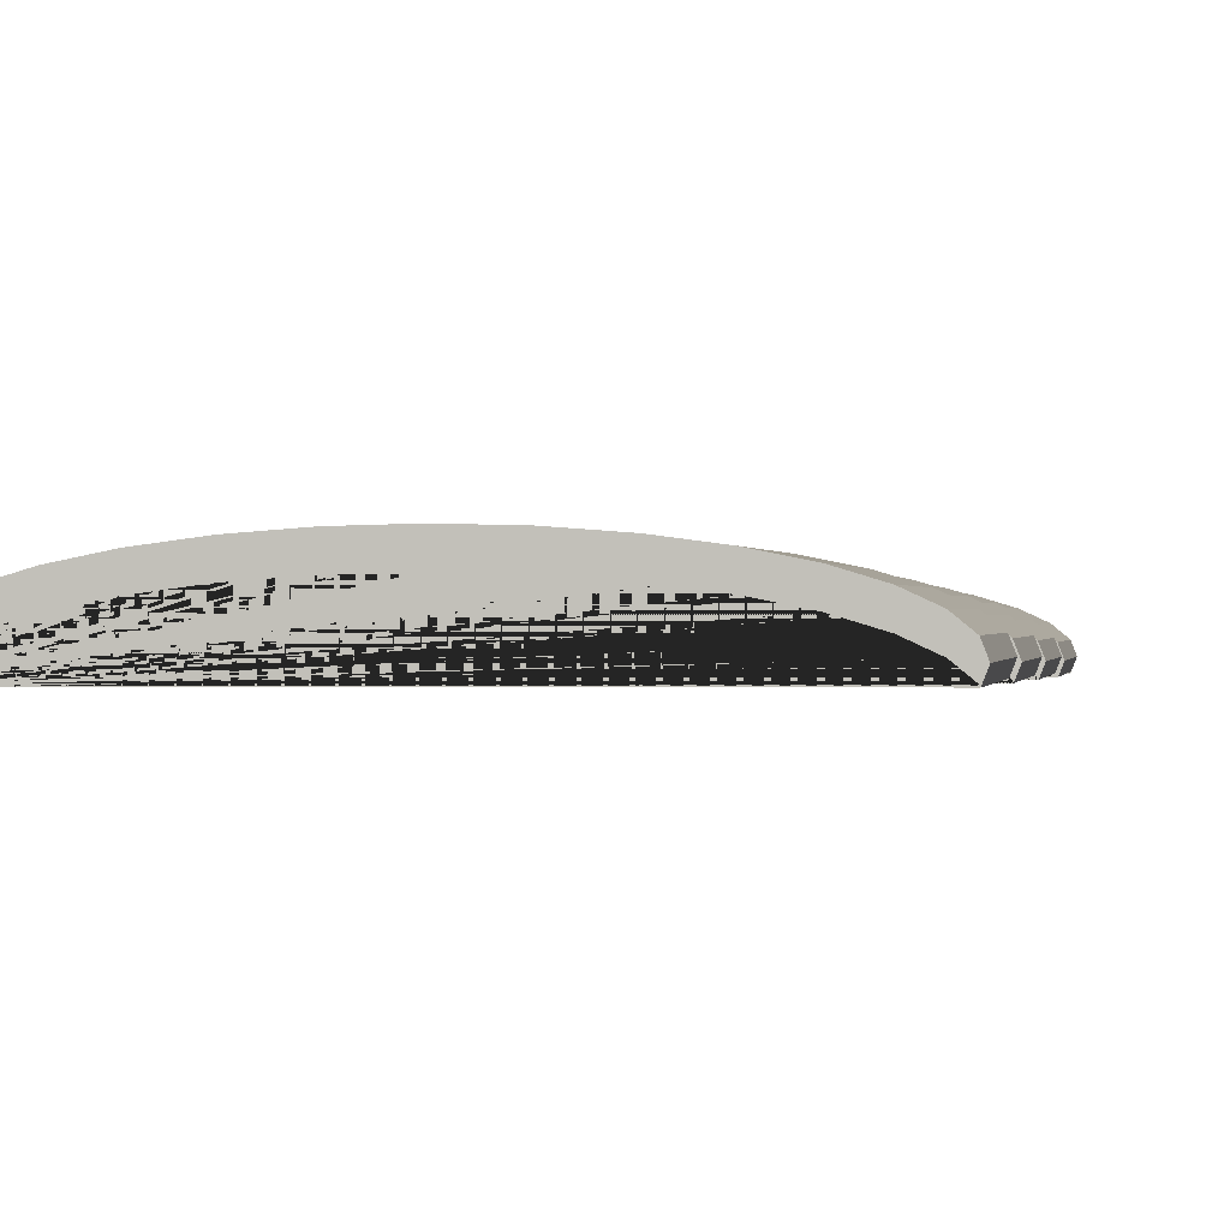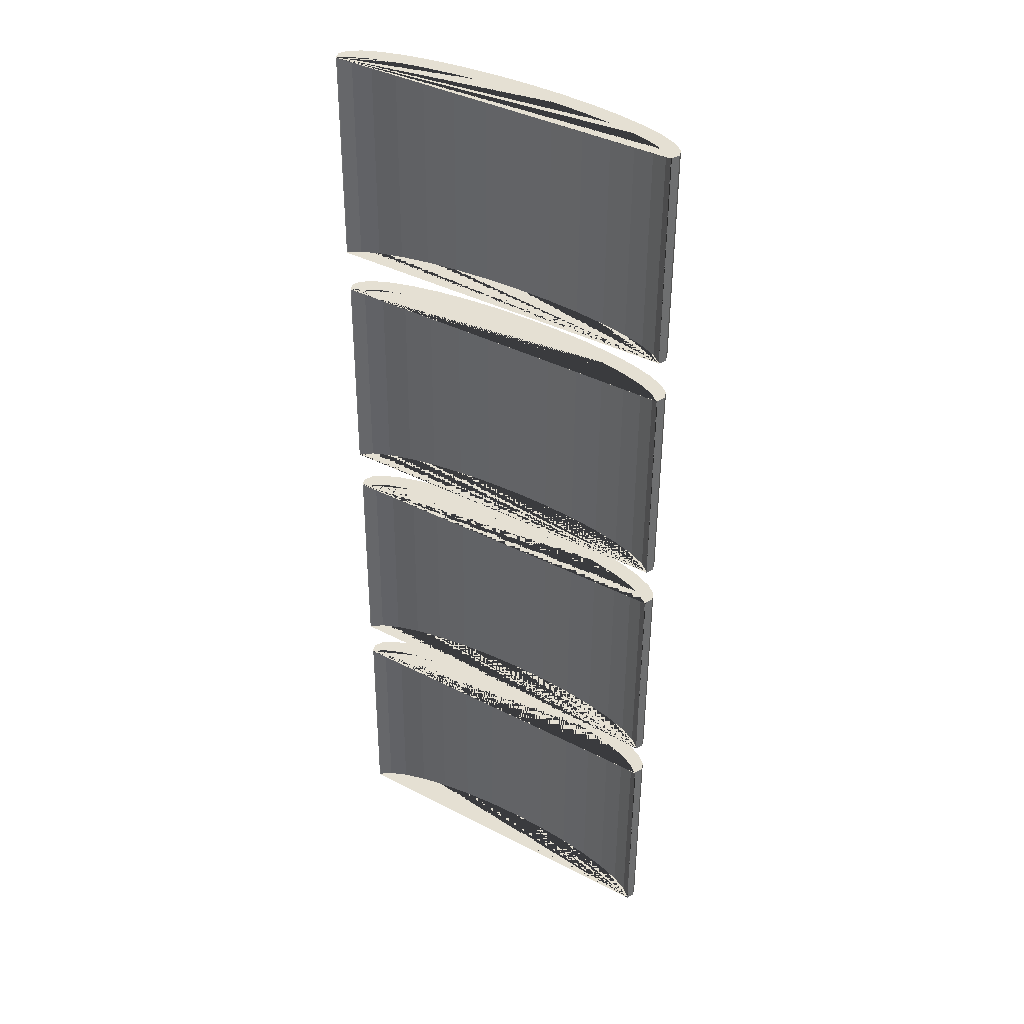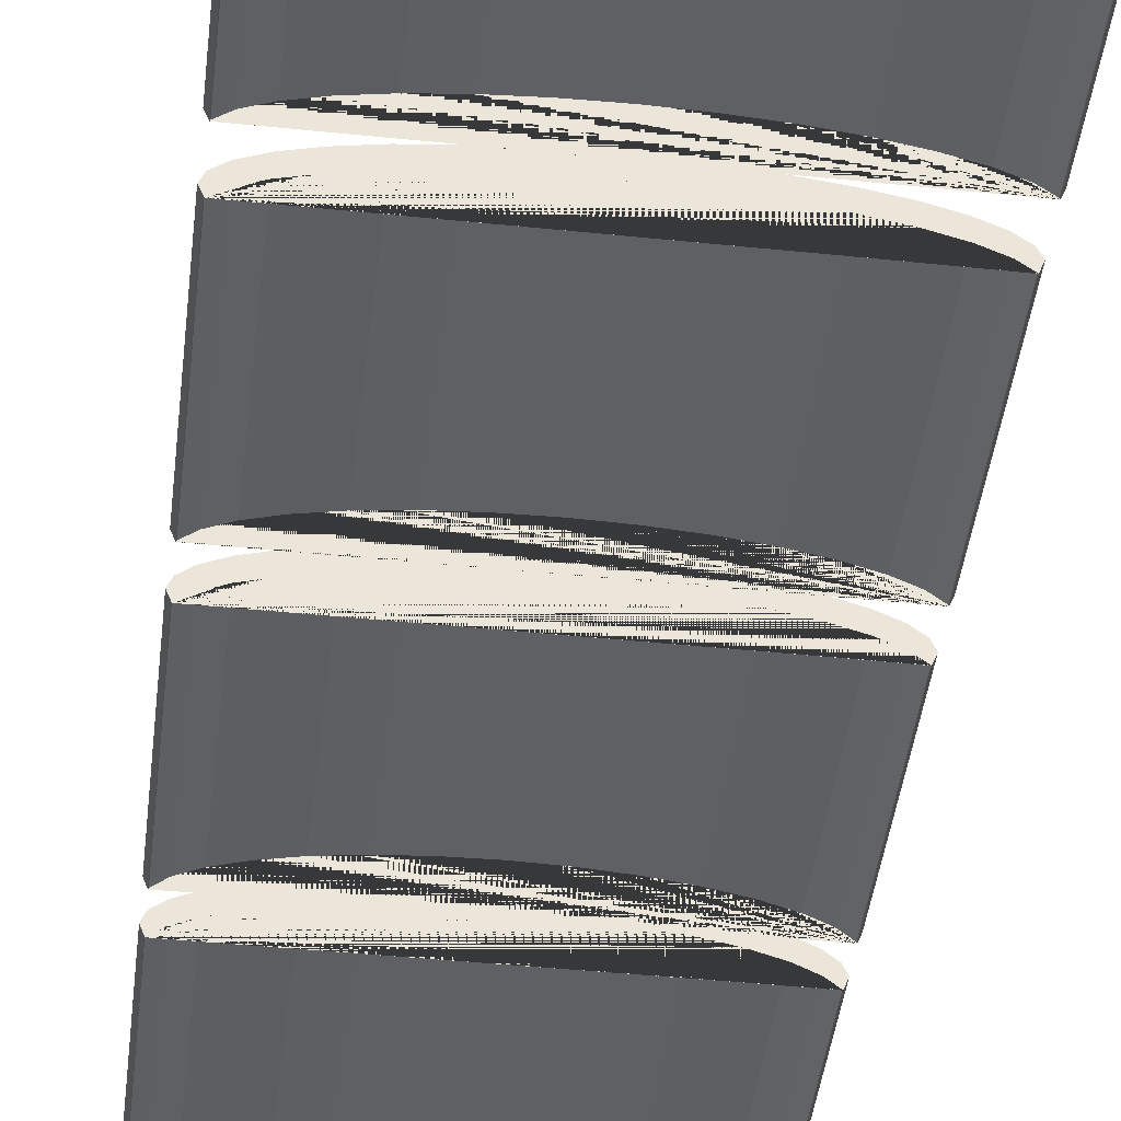
<metadata>
{"format":"obj","ext":"obj","renderer":"f3d","projection":"perspective","resolution":1024,"background":"white","views":[{"elev":-0.5,"azim":-172.7,"up":"+Y"},{"elev":38.7,"azim":33.3,"up":"+Z"},{"elev":-43.8,"azim":-6.9,"up":"+Y"}]}
</metadata>
<code>
o Cylinder.003
v 0.2081 0.1701 0.9961
v 0.196 0.18 0.9959
v 0.1764 0.1891 0.9957
v 0.15 0.1971 0.9956
v 0.1179 0.2037 0.9954
v 0.08118 0.2085 0.9953
v 0.04138 0.2115 0.9953
v -0 0.2125 0.9952
v -0.04138 0.2115 0.9953
v -0.08118 0.2085 0.9953
v -0.1179 0.2037 0.9954
v -0.15 0.1971 0.9956
v -0.1764 0.1891 0.9957
v -0.196 0.18 0.9959
v -0.2081 0.1701 0.9961
v 0.2081 0.1678 0.9965
v 0.2121 0.1781 0.9962
v 0.2121 0.1758 0.7529
v 0.2081 0.1884 0.996
v 0.2081 0.1861 0.7527
v 0.196 0.1983 0.9958
v 0.196 0.196 0.7525
v 0.1764 0.2074 0.9956
v 0.1764 0.2051 0.7523
v 0.15 0.2154 0.9955
v 0.15 0.2131 0.7521
v 0.1179 0.2219 0.9953
v 0.1179 0.2196 0.752
v 0.08118 0.2268 0.9952
v 0.08118 0.2245 0.7519
v 0.04138 0.2298 0.9952
v 0.04138 0.2275 0.7518
v -0 0.2308 0.9951
v -0 0.2285 0.7518
v -0.04138 0.2298 0.9952
v -0.04138 0.2275 0.7518
v -0.08118 0.2268 0.9952
v -0.08118 0.2245 0.7519
v -0.1179 0.2219 0.9953
v -0.1179 0.2196 0.752
v -0.15 0.2154 0.9955
v -0.15 0.2131 0.7521
v -0.1764 0.2074 0.9956
v -0.1764 0.2051 0.7523
v -0.196 0.1983 0.9958
v -0.196 0.196 0.7525
v -0.2081 0.1884 0.996
v -0.2081 0.1861 0.7527
v -0.2121 0.1781 0.9962
v -0.2121 0.1758 0.7529
v -0.2081 0.1678 0.9965
v 0.04138 0.2092 0.7522
v -0 0.2102 0.7522
v 0.08118 0.2062 0.7522
v -0.08118 0.2062 0.7522
v 0.2085 0.1667 0.7531
v -0.1179 0.2014 0.7523
v -0.2081 0.1678 0.753
v 0.1764 0.1868 0.7526
v 0.196 0.1777 0.7528
v 0.1179 0.2014 0.7523
v 0.15 0.1948 0.7525
v -0.2085 0.169 0.9961
v 0.2085 0.169 0.9961
v 0.2081 0.1678 0.753
v -0.2085 0.1667 0.7531
v -0.196 0.1777 0.7528
v -0.1764 0.1868 0.7526
v -0.04138 0.2092 0.7522
v -0.15 0.1948 0.7525
v -0.2081 0.1678 0.9962
v 0.2081 0.1678 0.9962
v 0.1764 0.1864 0.9961
v 0.1764 0.1864 0.9958
v -0.196 0.1773 0.9963
v -0.196 0.1773 0.996
v -0.1764 0.1864 0.9958
v -0.1764 0.1864 0.9961
v -0.2078 0.1676 0.9962
v -0.2078 0.1676 0.9965
v -0.15 0.1944 0.9959
v -0.15 0.1944 0.9956
v -0.04138 0.2088 0.9953
v -0.04138 0.2088 0.9956
v -0 0.2098 0.9956
v -0 0.2098 0.9953
v -0.08118 0.2058 0.9957
v -0.08118 0.2058 0.9954
v 0.04138 0.2088 0.9956
v 0.04138 0.2088 0.9953
v 0.2078 0.1676 0.9962
v 0.2078 0.1676 0.9965
v 0.1179 0.2009 0.9955
v 0.1179 0.2009 0.9958
v 0.15 0.1944 0.9959
v 0.15 0.1944 0.9956
v 0.196 0.1773 0.9963
v 0.196 0.1773 0.996
v -0.1179 0.2009 0.9958
v -0.1179 0.2009 0.9955
v 0.08118 0.2058 0.9957
v 0.08118 0.2058 0.9954
f 1 2 60 65
f 2 3 59 60
f 3 4 62 59
f 4 5 61 62
f 5 6 54 61
f 6 7 52 54
f 7 8 53 52
f 8 9 69 53
f 9 10 55 69
f 10 11 57 55
f 11 12 70 57
f 12 13 68 70
f 13 14 67 68
f 14 15 58 67
f 15 63 66 58
f 16 72 64 56 18 17
f 17 18 20 19
f 19 20 22 21
f 21 22 24 23
f 23 24 26 25
f 25 26 28 27
f 27 28 30 29
f 29 30 32 31
f 31 32 34 33
f 33 34 36 35
f 35 36 38 37
f 37 38 40 39
f 39 40 42 41
f 41 42 44 43
f 43 44 46 45
f 45 46 48 47
f 47 48 50 49
f 49 50 66 63 71 51
f 51 71 79 80
f 64 1 65 56
f 63 15 14 13 12 11 10 9 8 7 6 5 4 3 2 1 64 72 91 98 74 96 93 102 90 86 83 88 100 82 77 76 79 71
f 56 65 60 59 62 61 54 52 53 69 55 57 70 68 67 58 66 50 48 46 44 42 40 38 36 34 32 30 28 26 24 22 20 18
f 78 77 82 81
f 92 91 72 16
f 73 74 98 97
f 87 88 83 84
f 80 75 78 81 99 87 84 85 89 101 94 95 73 97 92 16 17 19 21 23 25 27 29 31 33 35 37 39 41 43 45 47 49 51
f 97 98 91 92
f 85 86 90 89
f 89 90 102 101
f 76 75 80 79
f 95 96 74 73
f 81 82 100 99
f 99 100 88 87
f 75 76 77 78
f 84 83 86 85
f 101 102 93 94
f 94 93 96 95
o Cylinder.002
v 0.2081 0.1701 0.7027
v 0.196 0.18 0.7025
v 0.1764 0.1891 0.7023
v 0.15 0.1971 0.7021
v 0.1179 0.2037 0.702
v 0.08118 0.2085 0.7019
v 0.04138 0.2115 0.7018
v -0 0.2125 0.7018
v -0.04138 0.2115 0.7018
v -0.08118 0.2085 0.7019
v -0.1179 0.2037 0.702
v -0.15 0.1971 0.7021
v -0.1764 0.1891 0.7023
v -0.196 0.18 0.7025
v -0.2081 0.1701 0.7027
v 0.2081 0.1678 0.703
v 0.2121 0.1781 0.7028
v 0.2121 0.1758 0.4594
v 0.2081 0.1884 0.7026
v 0.2081 0.1861 0.4592
v 0.196 0.1983 0.7024
v 0.196 0.196 0.459
v 0.1764 0.2074 0.7022
v 0.1764 0.2051 0.4588
v 0.15 0.2154 0.702
v 0.15 0.2131 0.4587
v 0.1179 0.2219 0.7019
v 0.1179 0.2196 0.4585
v 0.08118 0.2268 0.7018
v 0.08118 0.2245 0.4584
v 0.04138 0.2298 0.7017
v 0.04138 0.2275 0.4584
v -0 0.2308 0.7017
v -0 0.2285 0.4583
v -0.04138 0.2298 0.7017
v -0.04138 0.2275 0.4584
v -0.08118 0.2268 0.7018
v -0.08118 0.2245 0.4584
v -0.1179 0.2219 0.7019
v -0.1179 0.2196 0.4585
v -0.15 0.2154 0.702
v -0.15 0.2131 0.4587
v -0.1764 0.2074 0.7022
v -0.1764 0.2051 0.4588
v -0.196 0.1983 0.7024
v -0.196 0.196 0.459
v -0.2081 0.1884 0.7026
v -0.2081 0.1861 0.4592
v -0.2121 0.1781 0.7028
v -0.2121 0.1758 0.4594
v -0.2081 0.1678 0.703
v 0.04138 0.2092 0.4587
v -0 0.2102 0.4587
v 0.08118 0.2062 0.4588
v -0.08118 0.2062 0.4588
v 0.2085 0.1667 0.4596
v -0.1179 0.2014 0.4589
v -0.2081 0.1678 0.4596
v 0.1764 0.1868 0.4592
v 0.196 0.1777 0.4594
v 0.1179 0.2014 0.4589
v 0.15 0.1948 0.459
v -0.2085 0.169 0.7027
v 0.2085 0.169 0.7027
v 0.2081 0.1678 0.4596
v -0.2085 0.1667 0.4596
v -0.196 0.1777 0.4594
v -0.1764 0.1868 0.4592
v -0.04138 0.2092 0.4587
v -0.15 0.1948 0.459
v -0.2081 0.1678 0.7027
v 0.2081 0.1678 0.7027
v 0.1764 0.1864 0.7026
v 0.1764 0.1864 0.7023
v -0.196 0.1773 0.7028
v -0.196 0.1773 0.7025
v -0.1764 0.1864 0.7023
v -0.1764 0.1864 0.7026
v -0.2078 0.1676 0.7027
v -0.2078 0.1676 0.703
v -0.15 0.1944 0.7025
v -0.15 0.1944 0.7022
v -0.04138 0.2088 0.7019
v -0.04138 0.2088 0.7022
v -0 0.2098 0.7021
v -0 0.2098 0.7018
v -0.08118 0.2058 0.7022
v -0.08118 0.2058 0.7019
v 0.04138 0.2088 0.7022
v 0.04138 0.2088 0.7019
v 0.2078 0.1676 0.7027
v 0.2078 0.1676 0.703
v 0.1179 0.2009 0.702
v 0.1179 0.2009 0.7023
v 0.15 0.1944 0.7025
v 0.15 0.1944 0.7022
v 0.196 0.1773 0.7028
v 0.196 0.1773 0.7025
v -0.1179 0.2009 0.7023
v -0.1179 0.2009 0.702
v 0.08118 0.2058 0.7022
v 0.08118 0.2058 0.7019
f 103 104 162 167
f 104 105 161 162
f 105 106 164 161
f 106 107 163 164
f 107 108 156 163
f 108 109 154 156
f 109 110 155 154
f 110 111 171 155
f 111 112 157 171
f 112 113 159 157
f 113 114 172 159
f 114 115 170 172
f 115 116 169 170
f 116 117 160 169
f 117 165 168 160
f 118 174 166 158 120 119
f 119 120 122 121
f 121 122 124 123
f 123 124 126 125
f 125 126 128 127
f 127 128 130 129
f 129 130 132 131
f 131 132 134 133
f 133 134 136 135
f 135 136 138 137
f 137 138 140 139
f 139 140 142 141
f 141 142 144 143
f 143 144 146 145
f 145 146 148 147
f 147 148 150 149
f 149 150 152 151
f 151 152 168 165 173 153
f 153 173 181 182
f 166 103 167 158
f 165 117 116 115 114 113 112 111 110 109 108 107 106 105 104 103 166 174 193 200 176 198 195 204 192 188 185 190 202 184 179 178 181 173
f 158 167 162 161 164 163 156 154 155 171 157 159 172 170 169 160 168 152 150 148 146 144 142 140 138 136 134 132 130 128 126 124 122 120
f 180 179 184 183
f 194 193 174 118
f 175 176 200 199
f 189 190 185 186
f 182 177 180 183 201 189 186 187 191 203 196 197 175 199 194 118 119 121 123 125 127 129 131 133 135 137 139 141 143 145 147 149 151 153
f 199 200 193 194
f 187 188 192 191
f 191 192 204 203
f 178 177 182 181
f 197 198 176 175
f 183 184 202 201
f 201 202 190 189
f 177 178 179 180
f 186 185 188 187
f 203 204 195 196
f 196 195 198 197
o Cylinder.001
v 0.2081 0.1701 0.4108
v 0.196 0.18 0.4106
v 0.1764 0.1891 0.4104
v 0.15 0.1971 0.4102
v 0.1179 0.2037 0.4101
v 0.08118 0.2085 0.41
v 0.04138 0.2115 0.4099
v -0 0.2125 0.4099
v -0.04138 0.2115 0.4099
v -0.08118 0.2085 0.41
v -0.1179 0.2037 0.4101
v -0.15 0.1971 0.4102
v -0.1764 0.1891 0.4104
v -0.196 0.18 0.4106
v -0.2081 0.1701 0.4108
v 0.2081 0.1678 0.4111
v 0.2121 0.1781 0.4109
v 0.2121 0.1758 0.1675
v 0.2081 0.1884 0.4107
v 0.2081 0.1861 0.1673
v 0.196 0.1983 0.4105
v 0.196 0.196 0.1671
v 0.1764 0.2074 0.4103
v 0.1764 0.2051 0.1669
v 0.15 0.2154 0.4101
v 0.15 0.2131 0.1668
v 0.1179 0.2219 0.41
v 0.1179 0.2196 0.1666
v 0.08118 0.2268 0.4099
v 0.08118 0.2245 0.1665
v 0.04138 0.2298 0.4098
v 0.04138 0.2275 0.1665
v -0 0.2308 0.4098
v -0 0.2285 0.1664
v -0.04138 0.2298 0.4098
v -0.04138 0.2275 0.1665
v -0.08118 0.2268 0.4099
v -0.08118 0.2245 0.1665
v -0.1179 0.2219 0.41
v -0.1179 0.2196 0.1666
v -0.15 0.2154 0.4101
v -0.15 0.2131 0.1668
v -0.1764 0.2074 0.4103
v -0.1764 0.2051 0.1669
v -0.196 0.1983 0.4105
v -0.196 0.196 0.1671
v -0.2081 0.1884 0.4107
v -0.2081 0.1861 0.1673
v -0.2121 0.1781 0.4109
v -0.2121 0.1758 0.1675
v -0.2081 0.1678 0.4111
v 0.04138 0.2092 0.1668
v -0 0.2102 0.1668
v 0.08118 0.2062 0.1669
v -0.08118 0.2062 0.1669
v 0.2085 0.1667 0.1677
v -0.1179 0.2014 0.167
v -0.2081 0.1678 0.1677
v 0.1764 0.1868 0.1673
v 0.196 0.1777 0.1675
v 0.1179 0.2014 0.167
v 0.15 0.1948 0.1671
v -0.2085 0.169 0.4108
v 0.2085 0.169 0.4108
v 0.2081 0.1678 0.1677
v -0.2085 0.1667 0.1677
v -0.196 0.1777 0.1675
v -0.1764 0.1868 0.1673
v -0.04138 0.2092 0.1668
v -0.15 0.1948 0.1671
v -0.2081 0.1678 0.4108
v 0.2081 0.1678 0.4108
v 0.1764 0.1864 0.4107
v 0.1764 0.1864 0.4104
v -0.196 0.1773 0.4109
v -0.196 0.1773 0.4106
v -0.1764 0.1864 0.4104
v -0.1764 0.1864 0.4107
v -0.2078 0.1676 0.4108
v -0.2078 0.1676 0.4111
v -0.15 0.1944 0.4106
v -0.15 0.1944 0.4103
v -0.04138 0.2088 0.41
v -0.04138 0.2088 0.4103
v -0 0.2098 0.4102
v -0 0.2098 0.4099
v -0.08118 0.2058 0.4103
v -0.08118 0.2058 0.41
v 0.04138 0.2088 0.4103
v 0.04138 0.2088 0.41
v 0.2078 0.1676 0.4108
v 0.2078 0.1676 0.4111
v 0.1179 0.2009 0.4101
v 0.1179 0.2009 0.4104
v 0.15 0.1944 0.4106
v 0.15 0.1944 0.4103
v 0.196 0.1773 0.4109
v 0.196 0.1773 0.4106
v -0.1179 0.2009 0.4104
v -0.1179 0.2009 0.4101
v 0.08118 0.2058 0.4103
v 0.08118 0.2058 0.41
f 205 206 264 269
f 206 207 263 264
f 207 208 266 263
f 208 209 265 266
f 209 210 258 265
f 210 211 256 258
f 211 212 257 256
f 212 213 273 257
f 213 214 259 273
f 214 215 261 259
f 215 216 274 261
f 216 217 272 274
f 217 218 271 272
f 218 219 262 271
f 219 267 270 262
f 220 276 268 260 222 221
f 221 222 224 223
f 223 224 226 225
f 225 226 228 227
f 227 228 230 229
f 229 230 232 231
f 231 232 234 233
f 233 234 236 235
f 235 236 238 237
f 237 238 240 239
f 239 240 242 241
f 241 242 244 243
f 243 244 246 245
f 245 246 248 247
f 247 248 250 249
f 249 250 252 251
f 251 252 254 253
f 253 254 270 267 275 255
f 255 275 283 284
f 268 205 269 260
f 267 219 218 217 216 215 214 213 212 211 210 209 208 207 206 205 268 276 295 302 278 300 297 306 294 290 287 292 304 286 281 280 283 275
f 260 269 264 263 266 265 258 256 257 273 259 261 274 272 271 262 270 254 252 250 248 246 244 242 240 238 236 234 232 230 228 226 224 222
f 282 281 286 285
f 296 295 276 220
f 277 278 302 301
f 291 292 287 288
f 284 279 282 285 303 291 288 289 293 305 298 299 277 301 296 220 221 223 225 227 229 231 233 235 237 239 241 243 245 247 249 251 253 255
f 301 302 295 296
f 289 290 294 293
f 293 294 306 305
f 280 279 284 283
f 299 300 278 277
f 285 286 304 303
f 303 304 292 291
f 279 280 281 282
f 288 287 290 289
f 305 306 297 298
f 298 297 300 299
o Cylinder
v 0.2081 0.1701 0.1216
v 0.196 0.18 0.1213
v 0.1764 0.1891 0.1212
v 0.15 0.1971 0.121
v 0.1179 0.2037 0.1209
v 0.08118 0.2085 0.1208
v 0.04138 0.2115 0.1207
v -0 0.2125 0.1207
v -0.04138 0.2115 0.1207
v -0.08118 0.2085 0.1208
v -0.1179 0.2037 0.1209
v -0.15 0.1971 0.121
v -0.1764 0.1891 0.1212
v -0.196 0.18 0.1213
v -0.2081 0.1701 0.1216
v 0.2081 0.1678 0.1219
v 0.2121 0.1781 0.1217
v 0.2121 0.1758 -0.1217
v 0.2081 0.1884 0.1215
v 0.2081 0.1861 -0.1219
v 0.196 0.1983 0.1213
v 0.196 0.196 -0.1221
v 0.1764 0.2074 0.1211
v 0.1764 0.2051 -0.1223
v 0.15 0.2154 0.1209
v 0.15 0.2131 -0.1225
v 0.1179 0.2219 0.1208
v 0.1179 0.2196 -0.1226
v 0.08118 0.2268 0.1207
v 0.08118 0.2245 -0.1227
v 0.04138 0.2298 0.1206
v 0.04138 0.2275 -0.1228
v -0 0.2308 0.1206
v -0 0.2285 -0.1228
v -0.04138 0.2298 0.1206
v -0.04138 0.2275 -0.1228
v -0.08118 0.2268 0.1207
v -0.08118 0.2245 -0.1227
v -0.1179 0.2219 0.1208
v -0.1179 0.2196 -0.1226
v -0.15 0.2154 0.1209
v -0.15 0.2131 -0.1225
v -0.1764 0.2074 0.1211
v -0.1764 0.2051 -0.1223
v -0.196 0.1983 0.1213
v -0.196 0.196 -0.1221
v -0.2081 0.1884 0.1215
v -0.2081 0.1861 -0.1219
v -0.2121 0.1781 0.1217
v -0.2121 0.1758 -0.1217
v -0.2081 0.1678 0.1219
v 0.04138 0.2092 -0.1224
v -0 0.2102 -0.1224
v 0.08118 0.2062 -0.1223
v -0.08118 0.2062 -0.1223
v 0.2085 0.1667 -0.1215
v -0.1179 0.2014 -0.1222
v -0.2081 0.1678 -0.1215
v 0.1764 0.1868 -0.1219
v 0.196 0.1777 -0.1217
v 0.1179 0.2014 -0.1222
v 0.15 0.1948 -0.1221
v -0.2085 0.169 0.1216
v 0.2085 0.169 0.1216
v 0.2081 0.1678 -0.1215
v -0.2085 0.1667 -0.1215
v -0.196 0.1777 -0.1217
v -0.1764 0.1868 -0.1219
v -0.04138 0.2092 -0.1224
v -0.15 0.1948 -0.1221
v -0.2081 0.1678 0.1216
v 0.2081 0.1678 0.1216
v 0.1764 0.1864 0.1215
v 0.1764 0.1864 0.1212
v -0.196 0.1773 0.1217
v -0.196 0.1773 0.1214
v -0.1764 0.1864 0.1212
v -0.1764 0.1864 0.1215
v -0.2078 0.1676 0.1216
v -0.2078 0.1676 0.1219
v -0.15 0.1944 0.1213
v -0.15 0.1944 0.1211
v -0.04138 0.2088 0.1208
v -0.04138 0.2088 0.121
v -0 0.2098 0.121
v -0 0.2098 0.1207
v -0.08118 0.2058 0.1211
v -0.08118 0.2058 0.1208
v 0.04138 0.2088 0.121
v 0.04138 0.2088 0.1208
v 0.2078 0.1676 0.1216
v 0.2078 0.1676 0.1219
v 0.1179 0.2009 0.1209
v 0.1179 0.2009 0.1212
v 0.15 0.1944 0.1213
v 0.15 0.1944 0.1211
v 0.196 0.1773 0.1217
v 0.196 0.1773 0.1214
v -0.1179 0.2009 0.1212
v -0.1179 0.2009 0.1209
v 0.08118 0.2058 0.1211
v 0.08118 0.2058 0.1208
f 307 308 366 371
f 308 309 365 366
f 309 310 368 365
f 310 311 367 368
f 311 312 360 367
f 312 313 358 360
f 313 314 359 358
f 314 315 375 359
f 315 316 361 375
f 316 317 363 361
f 317 318 376 363
f 318 319 374 376
f 319 320 373 374
f 320 321 364 373
f 321 369 372 364
f 322 378 370 362 324 323
f 323 324 326 325
f 325 326 328 327
f 327 328 330 329
f 329 330 332 331
f 331 332 334 333
f 333 334 336 335
f 335 336 338 337
f 337 338 340 339
f 339 340 342 341
f 341 342 344 343
f 343 344 346 345
f 345 346 348 347
f 347 348 350 349
f 349 350 352 351
f 351 352 354 353
f 353 354 356 355
f 355 356 372 369 377 357
f 357 377 385 386
f 370 307 371 362
f 369 321 320 319 318 317 316 315 314 313 312 311 310 309 308 307 370 378 397 404 380 402 399 408 396 392 389 394 406 388 383 382 385 377
f 362 371 366 365 368 367 360 358 359 375 361 363 376 374 373 364 372 356 354 352 350 348 346 344 342 340 338 336 334 332 330 328 326 324
f 384 383 388 387
f 398 397 378 322
f 379 380 404 403
f 393 394 389 390
f 386 381 384 387 405 393 390 391 395 407 400 401 379 403 398 322 323 325 327 329 331 333 335 337 339 341 343 345 347 349 351 353 355 357
f 403 404 397 398
f 391 392 396 395
f 395 396 408 407
f 382 381 386 385
f 401 402 380 379
f 387 388 406 405
f 405 406 394 393
f 381 382 383 384
f 390 389 392 391
f 407 408 399 400
f 400 399 402 401

</code>
